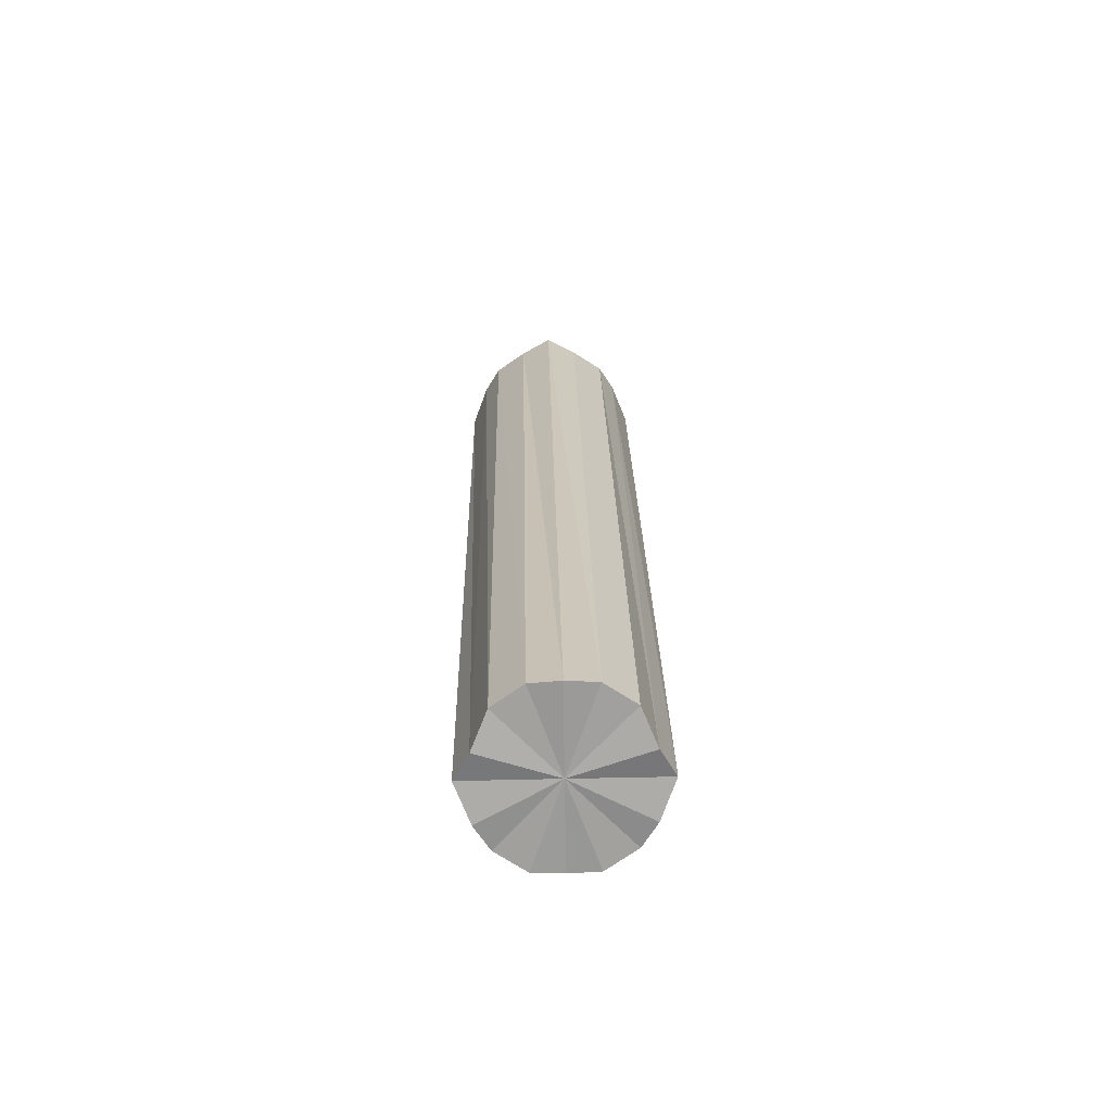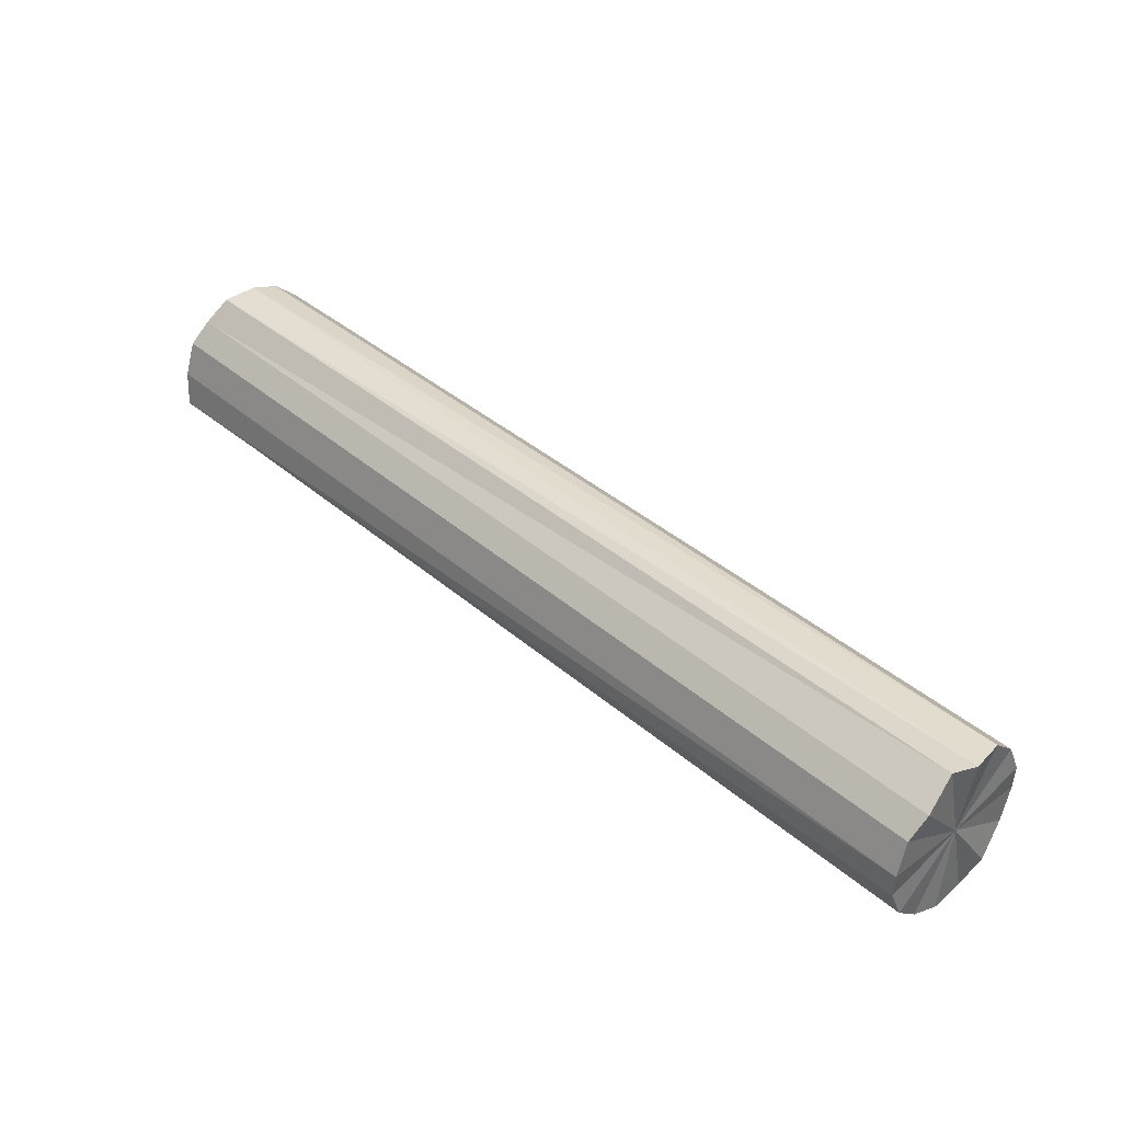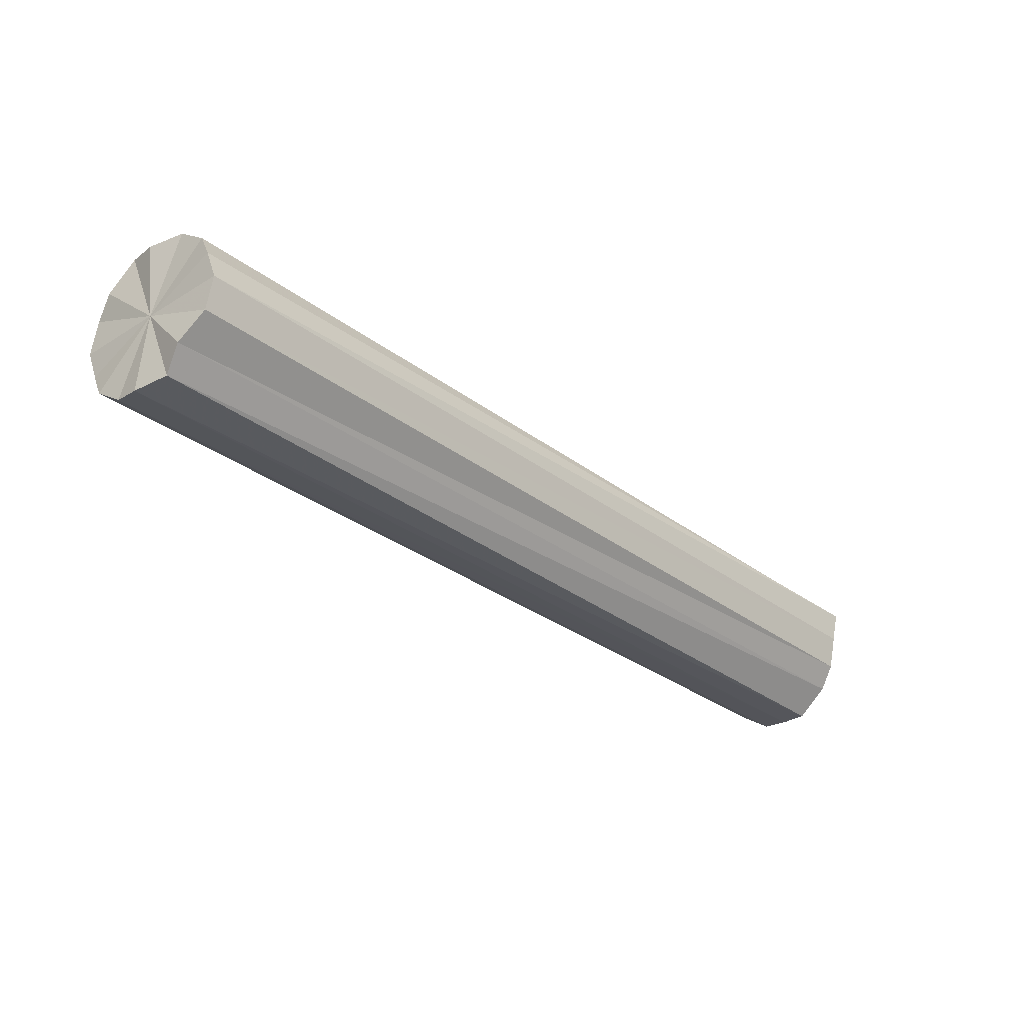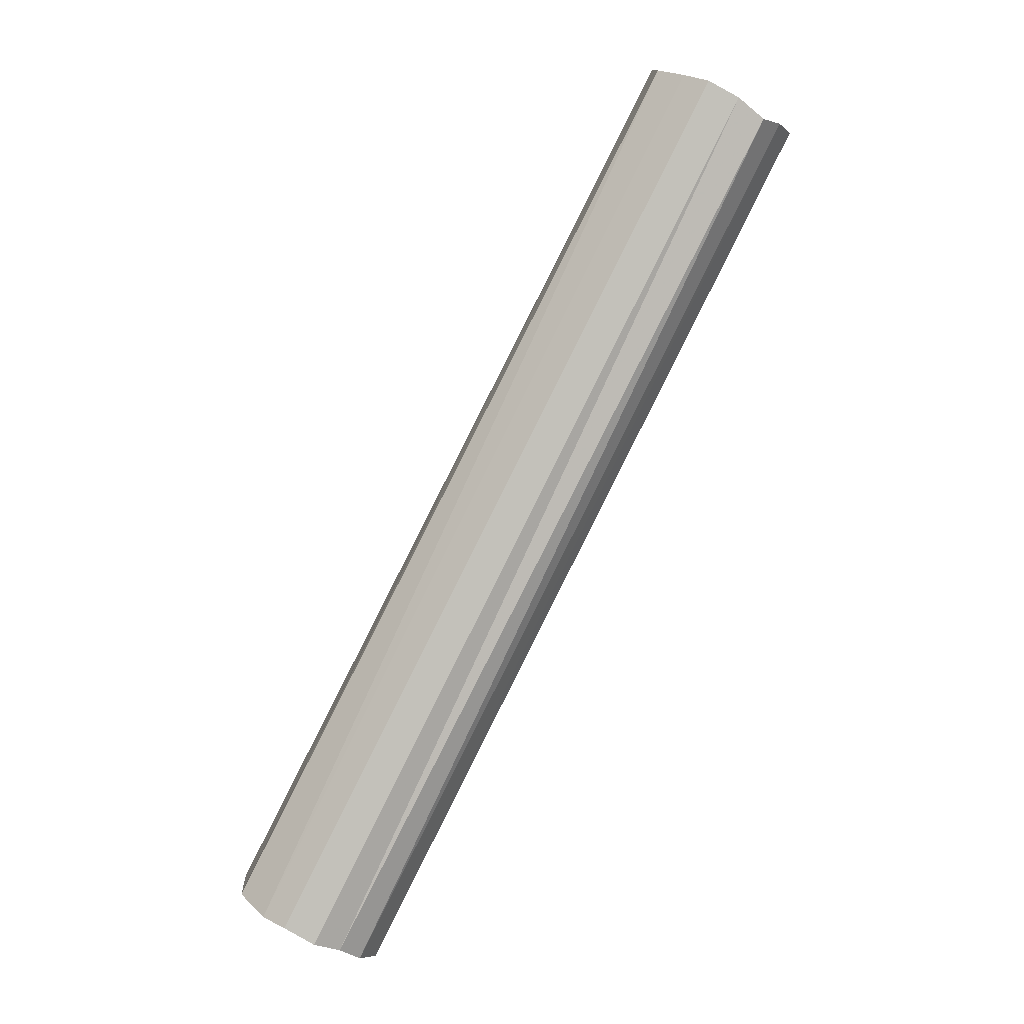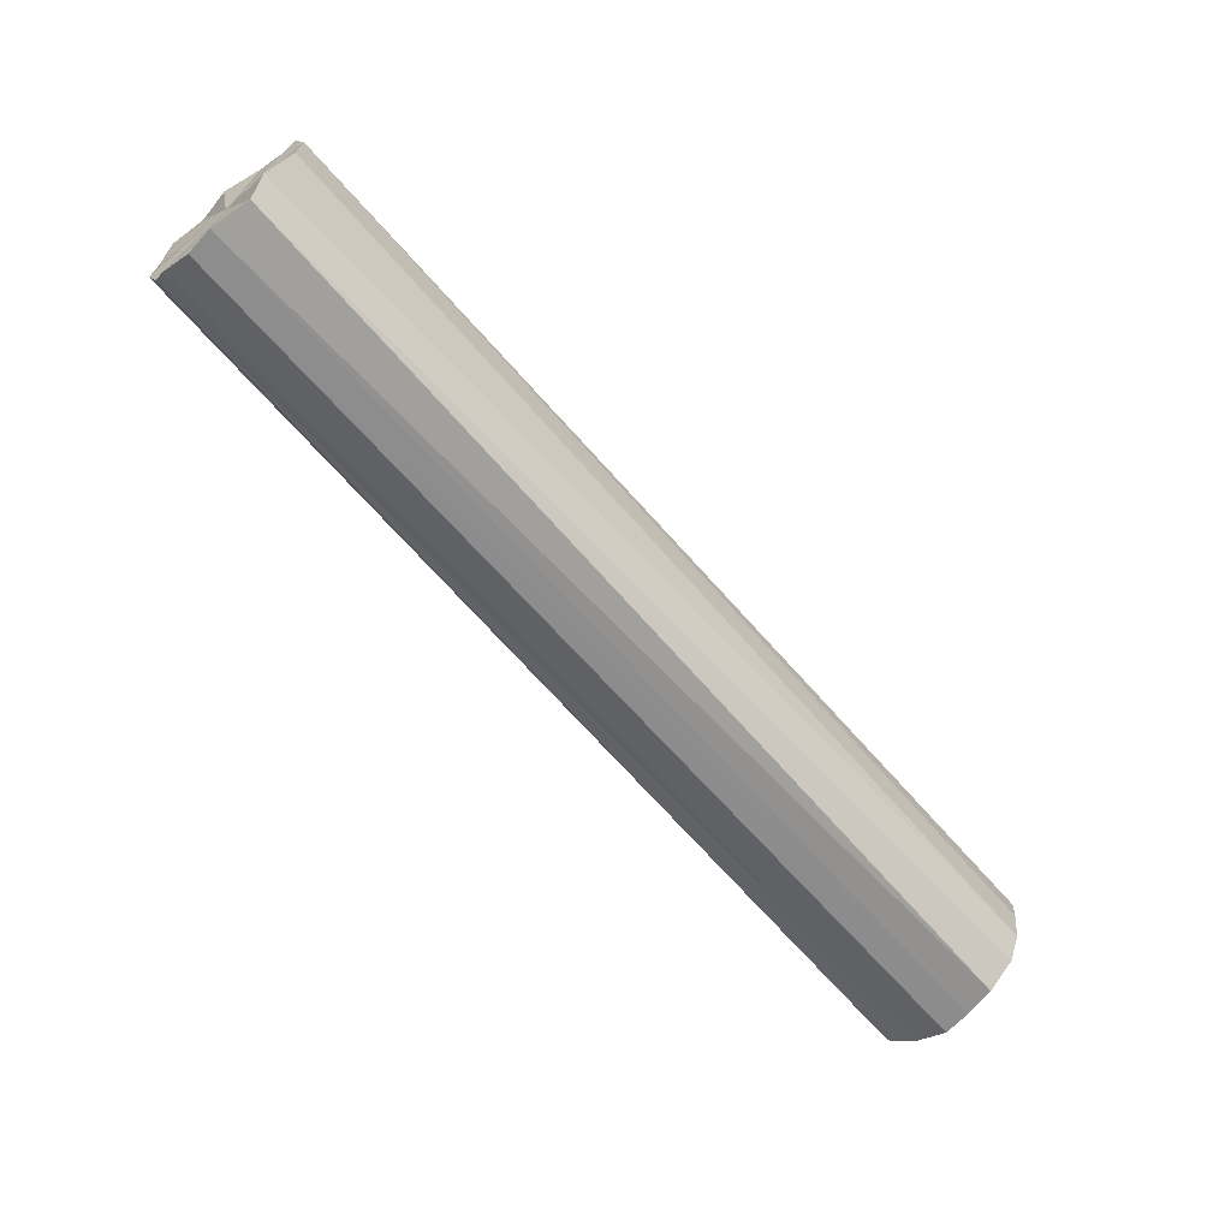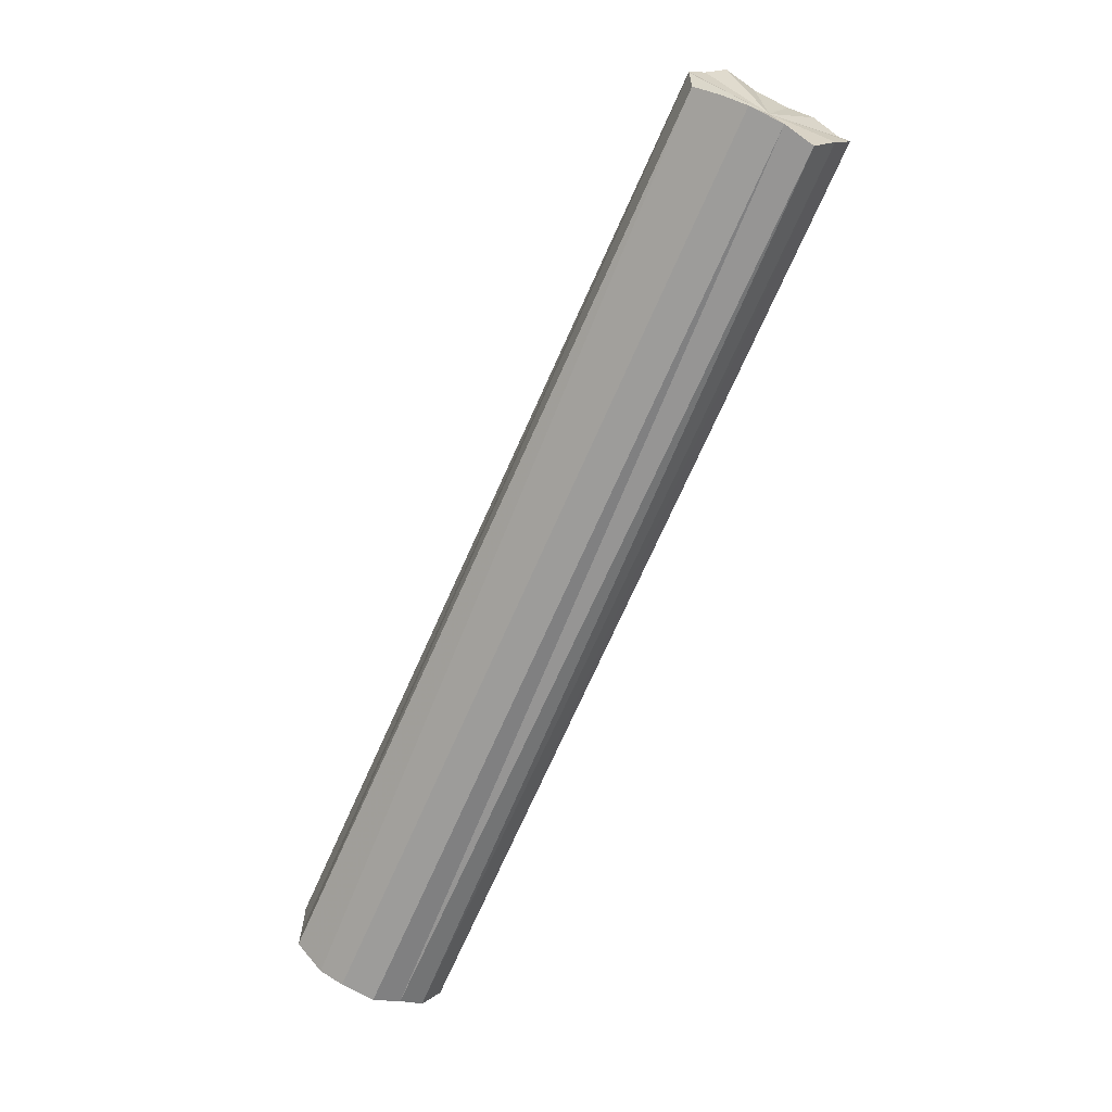
<metadata>
{"format":"obj","ext":"obj","renderer":"f3d","projection":"perspective","resolution":1024,"background":"white","views":[{"elev":65.7,"azim":-1.2,"up":"+Z"},{"elev":-39.5,"azim":-80.8,"up":"+Y"},{"elev":43.8,"azim":73.4,"up":"+Z"},{"elev":-34.2,"azim":140.6,"up":"+Y"},{"elev":3.4,"azim":68.8,"up":"+Z"},{"elev":-17.8,"azim":145.7,"up":"+Y"}]}
</metadata>
<code>
o 9059
v 2250 1888 22.15
v 2250 1888 22.15
v 2250 1889 21.69
v 2250 1888 22.14
v 2250 1889 21.68
v 2250 1888 22.15
v 2250 1889 21.68
v 2250 1888 22.13
v 2250 1889 21.67
v 2250 1888 22.14
v 2250 1889 21.67
v 2250 1888 22.11
v 2250 1889 21.66
v 2250 1888 22.13
v 2250 1889 21.66
v 2250 1888 22.1
v 2250 1889 21.64
v 2250 1888 22.11
v 2250 1889 21.64
v 2250 1888 22.08
v 2250 1889 21.63
v 2250 1888 22.1
v 2250 1889 21.63
v 2250 1888 22.07
v 2250 1889 21.62
v 2250 1888 22.08
v 2250 1889 21.62
v 2250 1888 22.07
v 2250 1889 21.61
v 2250 1888 22.07
v 2250 1889 21.61
v 2250 1889 21.6
v 2250 1889 21.69
v 2250 1888 22.15
v 2250 1889 21.68
v 2250 1888 22.14
v 2250 1889 21.67
v 2250 1889 21.68
v 2250 1888 22.15
v 2250 1889 21.67
v 2250 1888 22.15
v 2250 1888 22.13
v 2250 1889 21.66
v 2250 1889 21.66
v 2250 1888 22.14
v 2250 1889 21.64
v 2250 1888 22.13
v 2250 1888 22.11
v 2250 1889 21.64
v 2250 1889 21.63
v 2250 1888 22.11
v 2250 1889 21.62
v 2250 1888 22.1
v 2250 1888 22.1
v 2250 1889 21.63
v 2250 1889 21.61
v 2250 1888 22.08
v 2250 1889 21.6
v 2250 1888 22.07
v 2250 1888 22.08
v 2250 1889 21.62
v 2250 1889 21.61
v 2250 1888 22.07
v 2250 1888 22.07
v 2250 1888 22.11
v 2250 1888 22.15
v 2250 1888 22.15
v 2250 1888 22.14
v 2250 1888 22.15
v 2250 1888 22.13
v 2250 1888 22.14
v 2250 1888 22.11
v 2250 1888 22.13
v 2250 1888 22.1
v 2250 1888 22.11
v 2250 1888 22.08
v 2250 1888 22.1
v 2250 1888 22.07
v 2250 1888 22.08
v 2250 1888 22.07
v 2250 1888 22.07
v 2250 1889 21.64
v 2250 1889 21.69
v 2250 1889 21.68
v 2250 1889 21.68
v 2250 1889 21.67
v 2250 1889 21.67
v 2250 1889 21.66
v 2250 1889 21.66
v 2250 1889 21.64
v 2250 1889 21.64
v 2250 1889 21.63
v 2250 1889 21.63
v 2250 1889 21.62
v 2250 1889 21.62
v 2250 1889 21.61
v 2250 1889 21.61
v 2250 1889 21.6
f 1 2 3
f 2 4 5
f 6 1 7
f 4 8 9
f 10 6 11
f 8 12 13
f 14 10 15
f 12 16 17
f 18 14 19
f 16 20 21
f 22 18 23
f 20 24 25
f 26 22 27
f 24 28 29
f 30 26 31
f 28 30 32
f 33 34 35
f 35 36 37
f 38 39 33
f 40 41 38
f 37 42 43
f 44 45 40
f 46 47 44
f 43 48 49
f 50 51 46
f 52 53 50
f 49 54 55
f 56 57 52
f 58 59 56
f 55 60 61
f 62 63 58
f 61 64 62
f 65 66 67
f 65 68 66
f 65 67 69
f 65 70 68
f 65 69 71
f 65 72 70
f 65 71 73
f 65 74 72
f 65 73 75
f 65 76 74
f 65 75 77
f 65 78 76
f 65 77 79
f 65 80 78
f 65 79 81
f 65 81 80
f 82 83 84
f 82 85 83
f 82 84 86
f 82 87 85
f 82 86 88
f 82 89 87
f 82 88 90
f 82 91 89
f 82 90 92
f 82 93 91
f 82 92 94
f 82 95 93
f 82 94 96
f 82 97 95
f 82 96 98
f 82 98 97

</code>
